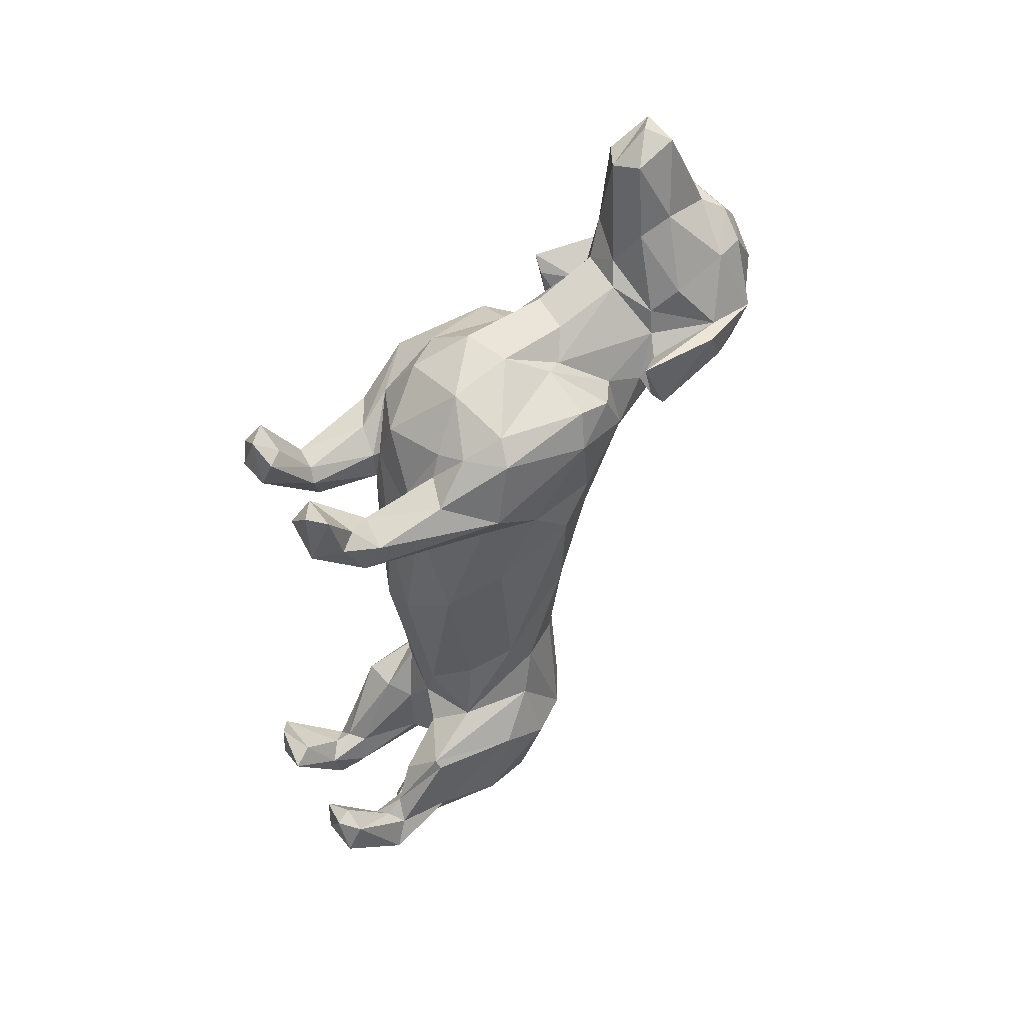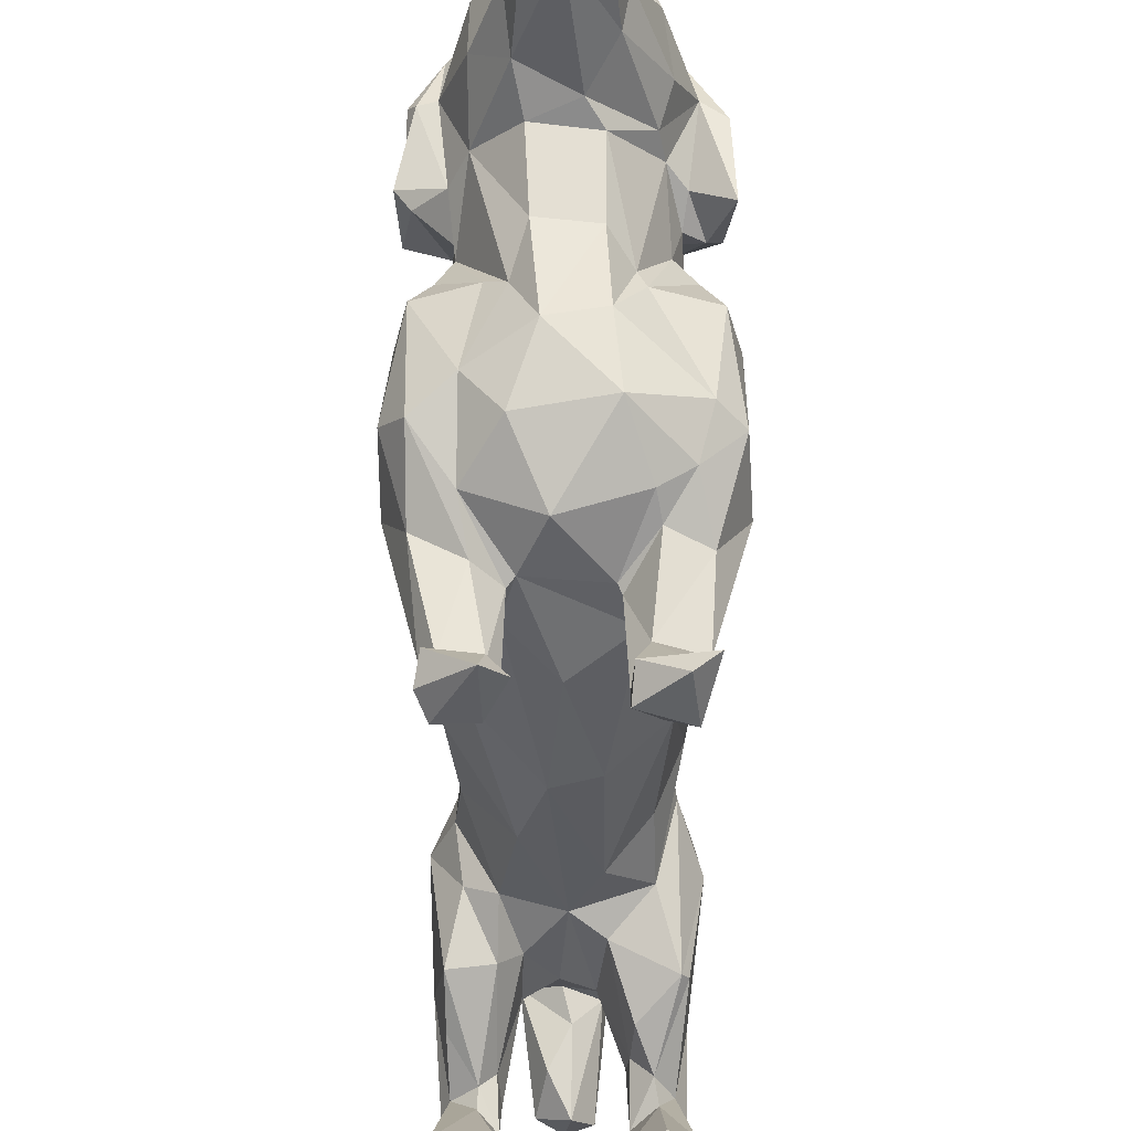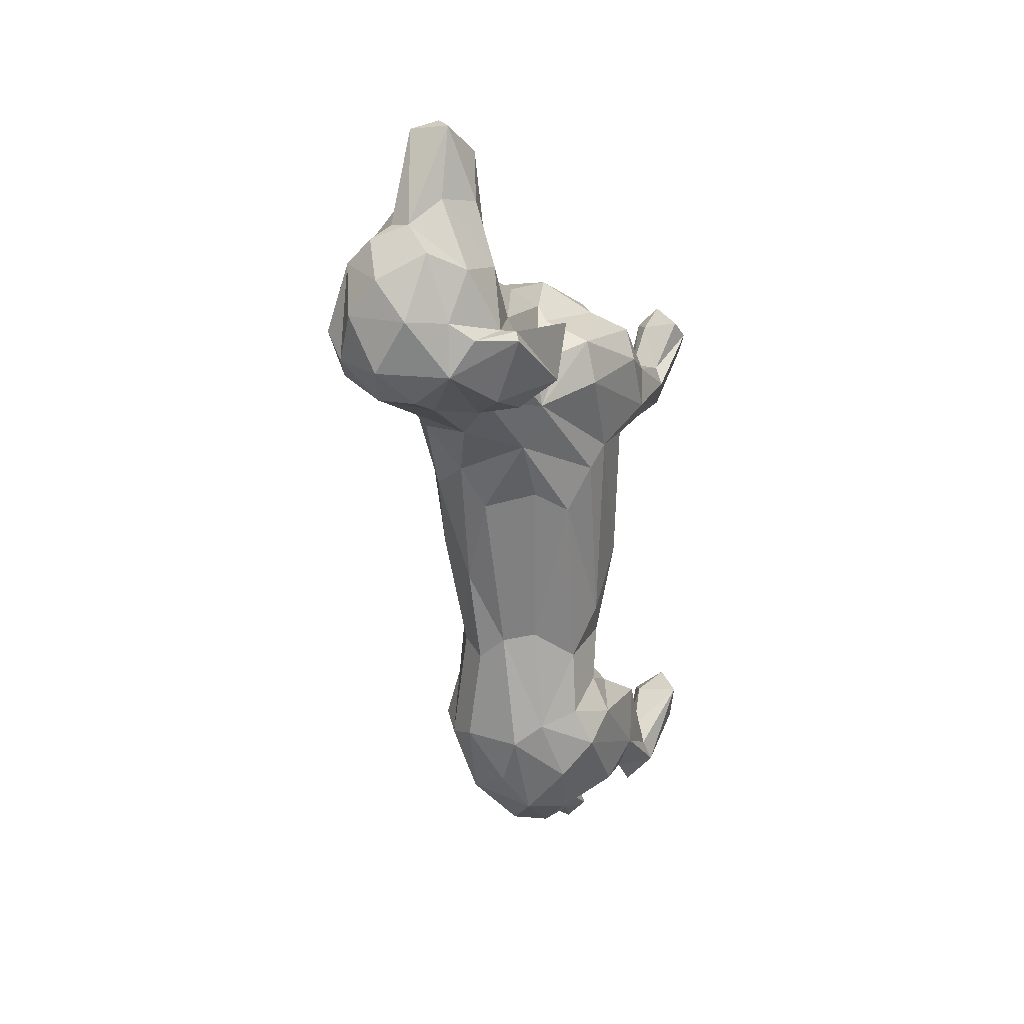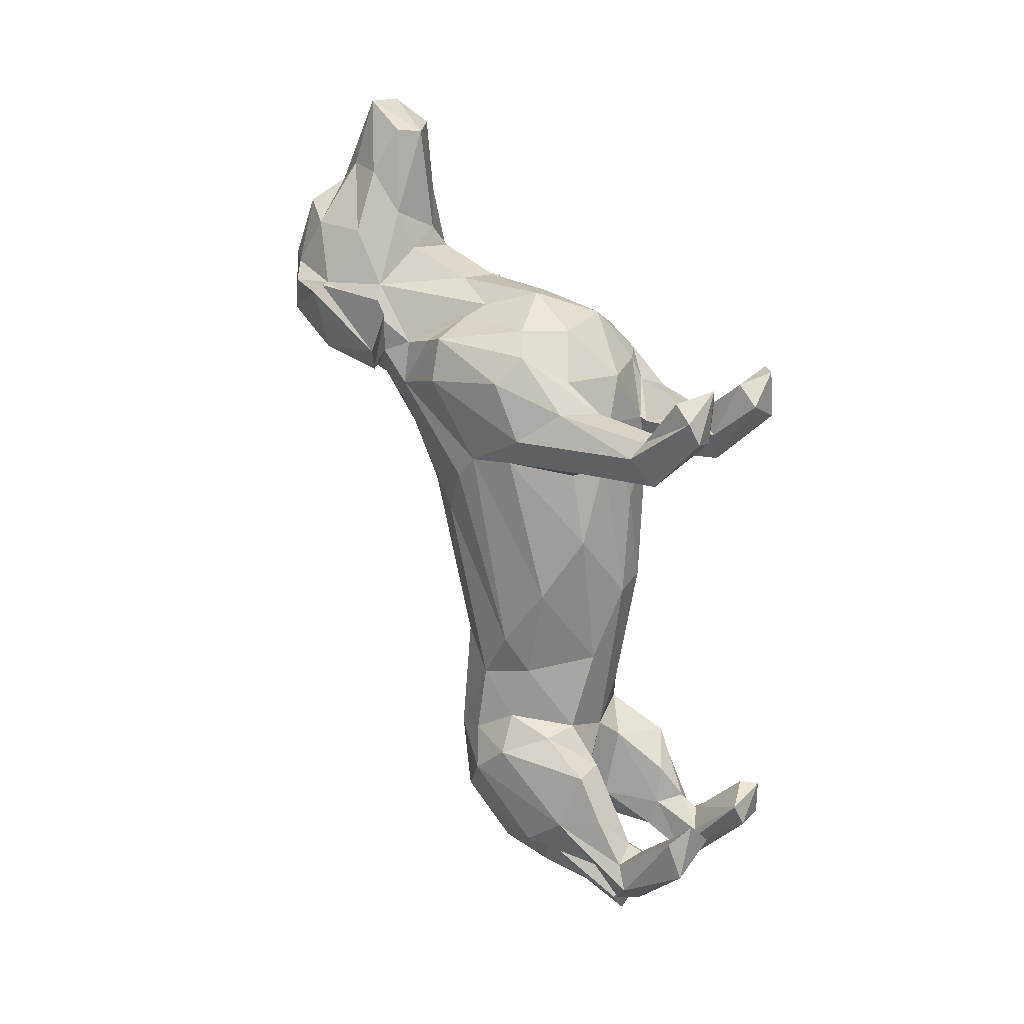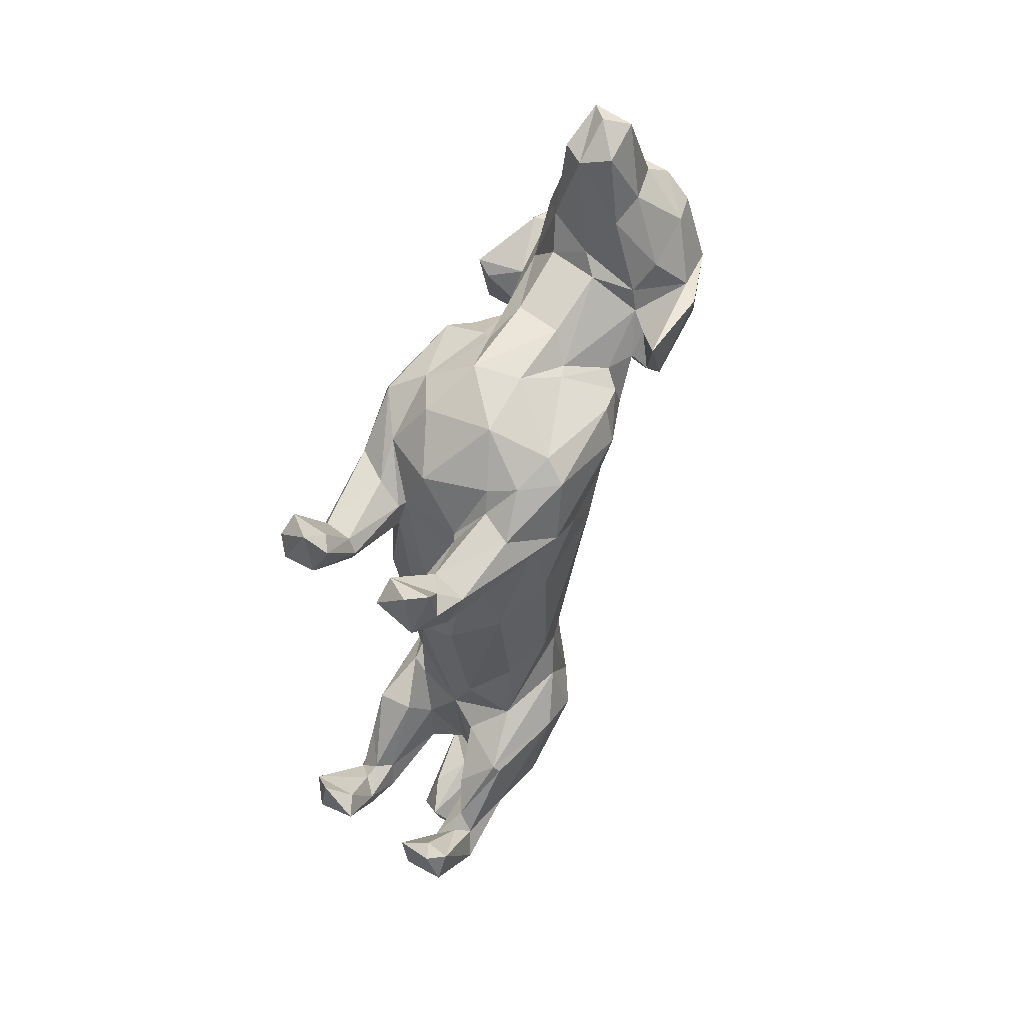
<metadata>
{"format":"obj","ext":"obj","renderer":"f3d","projection":"perspective","resolution":1024,"background":"white","views":[{"elev":43.2,"azim":59.5,"up":"+Z"},{"elev":-46.2,"azim":-0.1,"up":"+Y"},{"elev":18.3,"azim":-152.1,"up":"+Z"},{"elev":16.9,"azim":-56.2,"up":"+Z"},{"elev":49.1,"azim":35.9,"up":"+Z"}]}
</metadata>
<code>
v -0.5494 1.565 2.086
v -0.4689 1.285 1.067
v -0.5784 1.436 2.207
v 0.1521 0.8659 0.7116
v 0.3599 1 0.4844
v 0.3464 1.042 0.8608
v 0.4959 1.103 -0.1894
v 0.5647 1.19 0.2991
v 0.4936 0.7366 -0.1251
v -0.4707 2.605 2.734
v -0.5998 2.599 3.088
v -0.3633 2.944 2.931
v -0.4533 2.031 2.575
v -0.4178 2.207 2.745
v -0.2726 2.35 2.636
v -0.5569 0.8458 2.548
v -0.5616 1.104 2.854
v -0.6678 1.22 2.703
v 0.1277 0.915 -0.08463
v -0.02272 0.9974 -0.1135
v 0.3035 1.054 -0.3054
v 0.247 0.6609 -0.2807
v -0.1116 2.497 4.205
v -0.0344 2.796 3.708
v -0.1388 2.616 3.827
v -0.2369 0.7439 2.213
v -0.2223 0.3313 2.346
v -0.3236 0.4016 2.164
v -0.01572 2.206 4.029
v -0.155 2.28 4.047
v 0.5118 1.047 2.193
v 0.4031 0.8671 1.598
v 0.5312 1.162 1.794
v -0.6317 2.086 3.095
v -0.5643 2.559 3.131
v -0.6119 2.152 2.774
v -0.4891 0.7488 2.203
v 0.2811 0.00745 -0.1268
v 0.5099 0.03031 -0.1347
v 0.4493 -0.003156 0.08847
v -0.496 0.4017 -0.3587
v -0.5266 0.08898 0.04616
v -0.4611 0.4584 -0.2198
v 0.3669 2.267 3.09
v 0.4305 2.157 2.849
v 0.4524 2.233 2.984
v 0.3935 0.09143 0.1002
v 0.2145 0.03554 0.005084
v -0.2102 0.7185 2.402
v -0.3811 0.9039 2.7
v -0.337 0.7238 2.532
v -0.2721 0.5412 -0.1507
v -0.2533 0.5112 -0.32
v -0.1768 0.8728 -0.09374
v 0.2965 2.084 2.37
v 0.179 2.497 2.622
v 0.3489 2.279 2.694
v 0.0285 0.9474 -0.3508
v -0.1888 1.143 -0.3664
v -0.07238 0.7711 -0.4351
v 0.2635 0.4364 -0.41
v 0.3646 0.3482 -0.4437
v -0.4636 1.021 1.391
v 0.1855 3.071 3.239
v 0.007973 3.101 2.947
v -0.1707 3.081 3.242
v 0.02649 3.049 3.444
v 0.2603 0.6007 -0.1248
v -0.2002 2.251 3.558
v -0.233 2.407 3.794
v 0.2261 0.11 2.672
v 0.2175 0.2638 2.35
v 0.2118 -0.001549 2.556
v -0.6604 1.074 2.381
v -0.5655 1.186 2.218
v -0.4409 2.261 2.973
v -0.5688 2.087 2.999
v 0.375 0.3867 -0.1521
v -0.4626 2.844 3.125
v -0.3428 2.916 3.221
v 0.2901 1.629 3.012
v 0.1618 1.407 3.107
v 0.5213 1.171 2.883
v -0.2998 1.681 2.991
v -0.573 1.685 2.899
v -0.3773 1.228 2.964
v -0.1753 0.7452 2.435
v 0.01261 0.8947 0.4415
v 0.1693 0.8488 0.3225
v -0.4108 2.025 2.814
v -0.4808 1.835 2.856
v 0.4672 1.264 1.038
v 0.5257 1.615 1.998
v -0.4344 2.277 2.621
v -0.3396 0.3792 -0.4634
v -0.4755 0.03308 -0.1767
v 0.5104 0.1155 0.01391
v 0.442 0.4634 -0.205
v 0.4086 0.000503 2.727
v 0.4443 0.00226 2.459
v 0.5146 0.0904 2.735
v -0.3167 1.016 -0.3032
v -0.3007 1.376 -0.334
v -0.1656 1.623 -0.2605
v -0.08722 1.22 -0.5553
v 0.3355 0.3007 2.179
v 0.4417 0.3221 2.221
v 0.06127 1.386 -0.4976
v 0.09751 0.9057 -0.6291
v 0.06398 2.183 3.443
v 0.1451 2.137 3.324
v 0.3389 2.273 3.227
v 0.4888 0.176 2.463
v -0.05625 0.7658 2.701
v -0.2106 1.013 2.961
v -0.4031 1.474 0.7995
v -0.4428 1.254 0.5679
v -0.411 1.154 0.8715
v 0.2696 0.7518 2.174
v -0.09504 0.9209 -0.6017
v -0.003329 0.7007 -0.7848
v 0.3012 2.986 2.963
v 0.1052 2.922 2.747
v 0.3648 2.85 2.841
v 0.4066 2.363 2.567
v 0.2704 2.569 2.653
v -0.1435 2.942 2.76
v -0.1411 2.728 2.674
v -0.4803 0.7242 0.287
v -0.3455 0.4598 -0.1242
v -0.2688 0.7444 0.2987
v 0.159 1.087 -0.3713
v 0.124 0.6619 -0.6632
v 0.1904 1.251 -0.4204
v -0.02337 1.937 1.869
v -0.06946 1.79 0.9512
v -0.336 1.881 1.974
v -0.5327 1.453 0.2054
v -0.5498 1.253 0.3574
v -0.4392 1.511 0.4302
v 0.5236 2.179 2.782
v 0.588 2.22 2.751
v 0.6262 2.055 3.075
v -0.2766 0.03821 2.44
v -0.2056 1.598 3.057
v -0.359 0.8023 1.739
v -0.4254 0.2935 2.182
v -0.5073 0.4101 2.346
v -0.01108 1.084 -0.2705
v -0.3581 2.73 3.48
v 0.5285 1.461 0.2109
v 0.108 1.997 2.106
v 0.1568 1.819 1.344
v -0.2111 2.911 3.588
v -0.3368 2.044 2.31
v 0.3554 0.4799 -0.08004
v 0.2594 0.3324 -0.2432
v -0.06782 0.6996 1.384
v 0.4946 0.3887 -0.3604
v 0.3935 0.697 -0.2991
v -0.1853 0.8289 0.9595
v 0.1998 2.613 2.672
v 0.1736 1.801 0.2663
v 0.3496 1.695 0.197
v 0.2272 1.63 -0.1896
v 0.09903 2.756 3.688
v 0.2322 2.44 3.754
v 0.355 2.731 3.457
v 0.4533 1.381 0.5673
v -0.4002 1.599 0.0106
v 0.3817 1.399 -0.2446
v 0.1974 0.7078 2.379
v 0.2906 0.4144 2.446
v -0.2618 0.2993 -0.2251
v 0.4475 2.022 2.587
v 0.1402 1.787 3.172
v -0.1328 1.81 3.187
v -0.09289 1.311 3.139
v -0.2432 1.701 0.9902
v -0.3027 1.718 0.3766
v -0.04998 2.238 2.413
v -0.2874 0.007539 2.749
v -0.182 0.06438 2.632
v 0.3484 1.856 1.942
v 0.4888 1.78 2.239
v 0.1226 2.501 4.174
v 0.3881 1.97 2.869
v -0.2714 0.1222 0.01297
v -0.3955 0.01074 0.1282
v 0.4242 1.653 1.493
v 0.6116 2.519 3.107
v 0.43 2.906 3.096
v 0.4993 2.61 3.119
v -0.4807 2.586 3.135
v -0.3588 2.276 3.133
v -0.2993 2.513 2.629
v 0.577 1.67 2.892
v 0.6651 1.067 2.395
v 0.6395 1.14 2.761
v 0.5198 0.7738 2.528
v -0.167 0.8569 0.2224
v 0.3028 2.887 3.481
v 0.0269 0.6015 -0.545
v 0.1971 2.275 3.656
v 0.1445 2.279 4.072
v -0.4424 0.3568 2.433
v 0.4579 0.9617 2.76
v -0.453 0.004098 2.472
v -0.4744 0.6021 0.03575
v -0.3769 0.6826 -0.3163
v -0.4929 1.095 -0.2051
v 0.4885 1.898 2.808
v -0.382 0.8645 2.149
v -0.5313 0.8461 -0.03196
v -0.3639 2.437 3.448
v 0.5552 2.621 2.929
v 0.3958 2.416 3.351
v -0.1523 2.167 3.342
v -0.0102 0.6926 1.955
v -0.1592 1.808 0.2565
v 0.09818 1.787 0.8075
v -0.2676 0.1555 2.647
v -0.479 0.1409 2.694
v -0.1229 0.6906 -0.6578
v 0.2606 1.677 0.8659
v 0.4621 0.7034 0.2834
v 0.1781 0.7412 2.405
v 0.2514 1.707 3.019
v -0.2629 0.9255 0.5124
v -0.2705 0.3405 2.431
v -0.0391 1.745 -0.03862
v -0.4081 1.009 0.4563
v 0.4946 0.7211 0.2387
v 0.1607 2.876 3.625
v 0.3354 0.8295 2.602
v 0.144 0.7186 1.433
v 0.4063 1.448 0.8448
v 0.3716 0.5355 -0.44
v 0.4973 0.3962 2.391
v -0.3518 0.3683 -0.1489
v 0.5807 1.371 2.208
v 0.1971 1.061 3.005
v 0.3087 0.8815 2.728
v -0.4603 1.691 1.841
v 0.4144 0.2701 2.509
v -0.5025 0.04373 2.596
v -0.373 0.5184 -0.4911
v -0.001143 2.399 4.216
v -0.1966 0.007033 -0.0337
v -0.6308 1.692 2.658
v 0.6407 1.649 2.685
v 0.2775 0.5936 0.1018
f 1 2 3
f 4 5 6
f 7 8 9
f 10 11 12
f 13 14 15
f 16 17 18
f 19 20 21
f 19 21 22
f 23 24 25
f 26 27 28
f 29 23 30
f 31 32 33
f 34 35 36
f 37 26 28
f 38 39 40
f 41 42 43
f 44 45 46
f 40 47 48
f 49 50 51
f 52 53 54
f 55 56 57
f 58 59 60
f 61 62 38
f 3 2 63
f 64 65 66
f 64 66 67
f 68 22 61
f 69 30 70
f 71 72 73
f 74 75 37
f 14 76 77
f 1 3 13
f 78 48 47
f 51 17 16
f 12 79 80
f 81 82 83
f 84 85 86
f 87 49 26
f 88 19 89
f 84 90 91
f 92 93 33
f 36 94 77
f 41 95 96
f 97 98 78
f 99 100 101
f 59 20 102
f 103 104 105
f 106 107 100
f 108 109 105
f 110 111 112
f 107 113 100
f 114 115 50
f 116 117 118
f 72 119 106
f 91 13 85
f 70 23 25
f 120 109 121
f 29 30 69
f 2 118 63
f 65 122 123
f 97 47 40
f 124 125 126
f 12 127 128
f 129 130 131
f 132 133 134
f 135 136 137
f 138 139 140
f 39 97 40
f 141 142 143
f 28 27 144
f 134 21 132
f 145 84 86
f 146 75 63
f 74 147 148
f 106 31 107
f 20 149 21
f 150 25 24
f 7 151 8
f 152 153 135
f 154 80 150
f 128 127 123
f 87 50 49
f 135 137 155
f 76 14 90
f 78 156 157
f 68 19 22
f 158 26 146
f 79 11 35
f 159 160 9
f 9 98 159
f 146 63 161
f 57 162 125
f 90 14 13
f 163 164 165
f 80 154 66
f 166 167 168
f 169 8 151
f 104 103 170
f 7 171 151
f 172 72 173
f 130 174 52
f 149 58 132
f 164 151 171
f 164 171 165
f 55 57 175
f 176 177 178
f 179 180 116
f 181 155 15
f 182 144 183
f 184 185 93
f 186 166 24
f 175 45 187
f 23 186 24
f 188 42 189
f 56 162 57
f 190 184 93
f 104 165 108
f 191 192 193
f 194 76 195
f 196 128 15
f 81 83 197
f 193 112 44
f 198 199 200
f 73 106 100
f 201 52 54
f 124 126 162
f 67 202 64
f 21 7 160
f 121 133 203
f 112 204 110
f 71 99 101
f 53 174 95
f 152 181 55
f 12 80 66
f 29 204 205
f 51 16 206
f 83 207 199
f 35 34 76
f 147 144 208
f 132 203 133
f 173 72 71
f 149 59 58
f 159 39 62
f 193 46 143
f 209 130 129
f 210 211 102
f 175 187 212
f 180 138 140
f 37 75 213
f 210 214 211
f 195 76 90
f 214 210 41
f 176 178 82
f 25 150 215
f 185 184 175
f 124 216 125
f 178 177 145
f 205 204 167
f 193 168 217
f 213 75 146
f 69 195 218
f 26 158 219
f 163 220 136
f 163 136 221
f 222 223 182
f 11 10 36
f 214 139 138
f 214 138 211
f 103 105 59
f 100 113 101
f 17 51 50
f 60 224 203
f 192 122 202
f 94 14 77
f 184 153 152
f 26 49 27
f 141 125 142
f 153 190 225
f 48 78 157
f 17 86 85
f 66 65 12
f 47 97 78
f 169 5 226
f 169 226 8
f 192 202 168
f 192 168 193
f 42 41 96
f 227 87 119
f 176 228 111
f 118 229 161
f 94 15 14
f 206 223 222
f 206 222 230
f 230 51 206
f 181 123 56
f 228 82 81
f 184 55 175
f 193 217 112
f 192 124 122
f 176 82 228
f 163 231 220
f 81 187 228
f 232 117 139
f 61 38 48
f 33 32 92
f 146 161 158
f 8 233 9
f 230 183 27
f 234 166 168
f 122 124 123
f 21 171 7
f 180 170 138
f 74 3 75
f 187 81 212
f 105 109 120
f 207 235 200
f 57 125 141
f 213 26 37
f 236 32 119
f 194 150 80
f 44 111 228
f 237 5 169
f 153 221 136
f 187 44 228
f 93 92 190
f 104 220 231
f 19 88 20
f 187 45 44
f 238 22 160
f 131 229 232
f 200 239 198
f 188 174 240
f 220 170 180
f 155 1 13
f 107 239 113
f 225 164 221
f 218 111 110
f 59 120 224
f 93 241 33
f 82 242 83
f 112 111 44
f 243 207 242
f 137 179 244
f 39 159 97
f 178 242 82
f 130 52 131
f 43 130 209
f 107 31 198
f 133 121 109
f 245 113 239
f 182 246 208
f 123 181 128
f 224 121 203
f 41 247 95
f 119 32 31
f 23 29 248
f 172 227 119
f 173 235 172
f 243 114 227
f 188 189 249
f 42 188 240
f 129 232 139
f 198 239 107
f 126 125 162
f 102 103 59
f 159 98 97
f 235 243 227
f 54 20 201
f 29 205 248
f 160 22 21
f 129 131 232
f 158 236 219
f 55 184 152
f 145 195 90
f 12 128 196
f 130 43 240
f 244 155 137
f 131 52 201
f 108 165 171
f 157 61 48
f 29 110 204
f 42 96 189
f 74 250 3
f 148 246 206
f 230 27 49
f 53 52 174
f 154 24 234
f 154 234 67
f 66 154 67
f 178 115 242
f 72 106 73
f 85 250 18
f 141 45 57
f 147 208 246
f 147 246 148
f 197 199 251
f 69 70 215
f 120 121 224
f 249 174 188
f 191 193 143
f 24 166 234
f 161 88 158
f 130 240 174
f 25 215 70
f 80 79 194
f 108 134 109
f 217 204 112
f 197 83 199
f 43 214 41
f 26 213 146
f 181 15 128
f 5 88 89
f 230 222 183
f 206 16 148
f 138 170 211
f 5 89 226
f 147 28 144
f 13 91 90
f 157 156 68
f 196 15 94
f 124 192 216
f 246 182 223
f 2 116 118
f 165 104 231
f 240 43 42
f 111 218 177
f 111 177 176
f 37 28 147
f 224 60 59
f 45 141 46
f 1 155 244
f 200 235 173
f 88 229 201
f 136 179 137
f 209 214 43
f 182 183 222
f 15 155 13
f 61 22 238
f 237 169 164
f 207 200 199
f 145 177 195
f 250 74 18
f 180 179 136
f 88 5 4
f 214 129 139
f 17 85 18
f 122 65 64
f 210 102 53
f 108 105 104
f 190 92 237
f 89 19 68
f 89 68 252
f 58 60 203
f 53 102 54
f 95 249 96
f 145 90 84
f 124 162 123
f 172 119 72
f 34 36 77
f 160 159 238
f 117 229 118
f 237 164 225
f 201 229 131
f 229 88 161
f 4 6 32
f 26 219 87
f 251 175 212
f 74 37 147
f 123 162 56
f 86 17 50
f 51 230 49
f 12 11 79
f 173 239 200
f 214 209 129
f 33 241 31
f 172 235 227
f 76 194 35
f 117 232 229
f 71 73 99
f 98 9 233
f 115 86 50
f 119 31 106
f 156 98 233
f 23 248 186
f 252 156 226
f 4 32 236
f 39 38 62
f 181 56 55
f 20 54 102
f 93 185 241
f 69 110 29
f 68 156 252
f 10 196 94
f 136 135 153
f 114 87 227
f 69 215 195
f 4 158 88
f 203 132 58
f 113 245 101
f 144 27 183
f 110 69 218
f 88 201 20
f 109 134 133
f 174 249 95
f 149 132 21
f 2 244 116
f 143 142 191
f 84 91 85
f 24 154 150
f 74 16 18
f 194 79 35
f 2 1 244
f 233 8 226
f 46 193 44
f 199 198 251
f 71 245 173
f 216 142 125
f 76 34 77
f 242 115 114
f 134 171 21
f 192 191 216
f 212 81 197
f 70 30 23
f 210 53 247
f 245 71 101
f 46 141 143
f 202 122 64
f 68 61 157
f 20 59 149
f 217 168 167
f 237 225 190
f 89 252 226
f 207 83 242
f 198 241 251
f 236 158 4
f 35 11 36
f 202 234 168
f 245 239 173
f 243 235 207
f 211 103 102
f 236 119 219
f 179 116 244
f 78 98 156
f 198 31 241
f 59 105 120
f 135 155 152
f 205 186 248
f 247 41 210
f 246 223 206
f 75 3 63
f 191 142 216
f 139 117 140
f 250 85 13
f 208 144 182
f 217 167 204
f 5 92 6
f 202 67 234
f 160 7 9
f 175 57 45
f 233 226 156
f 197 251 212
f 92 5 237
f 95 247 53
f 87 219 119
f 218 195 177
f 185 175 251
f 10 12 196
f 62 238 159
f 63 118 161
f 250 13 3
f 65 123 127
f 134 108 171
f 32 6 92
f 116 140 117
f 180 136 220
f 74 148 16
f 163 165 231
f 186 167 166
f 169 151 164
f 170 220 104
f 178 86 115
f 127 12 65
f 189 96 249
f 215 194 195
f 167 186 205
f 164 163 221
f 180 140 116
f 153 225 221
f 153 184 190
f 10 94 36
f 38 40 48
f 114 243 242
f 114 50 87
f 215 150 194
f 62 61 238
f 181 152 155
f 99 73 100
f 178 145 86
f 211 170 103
f 241 185 251

</code>
